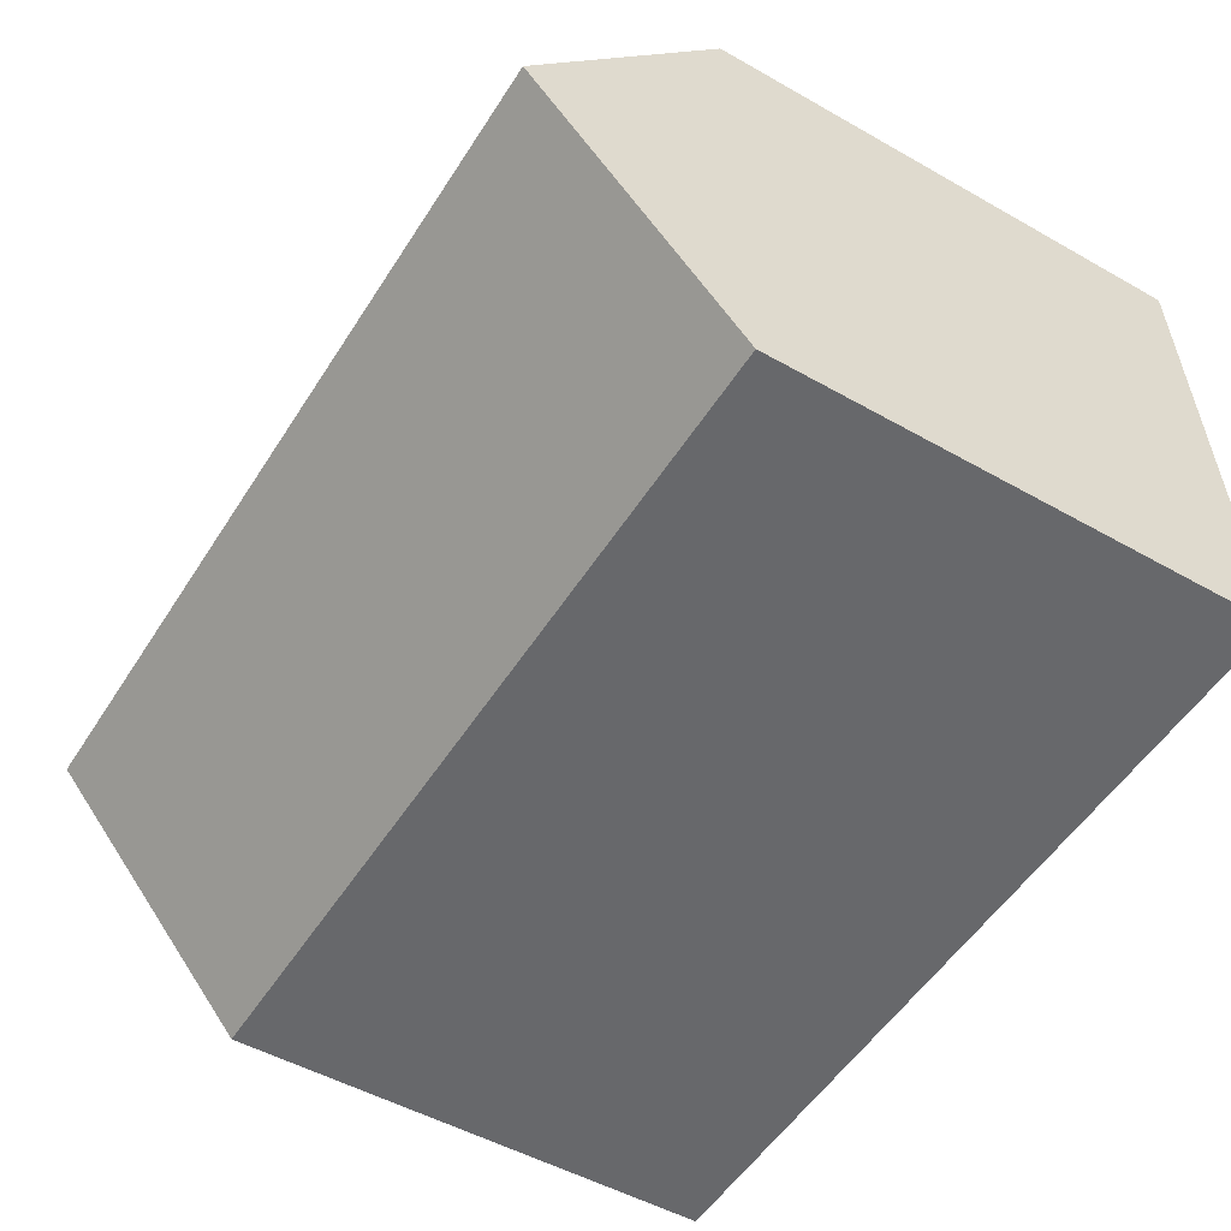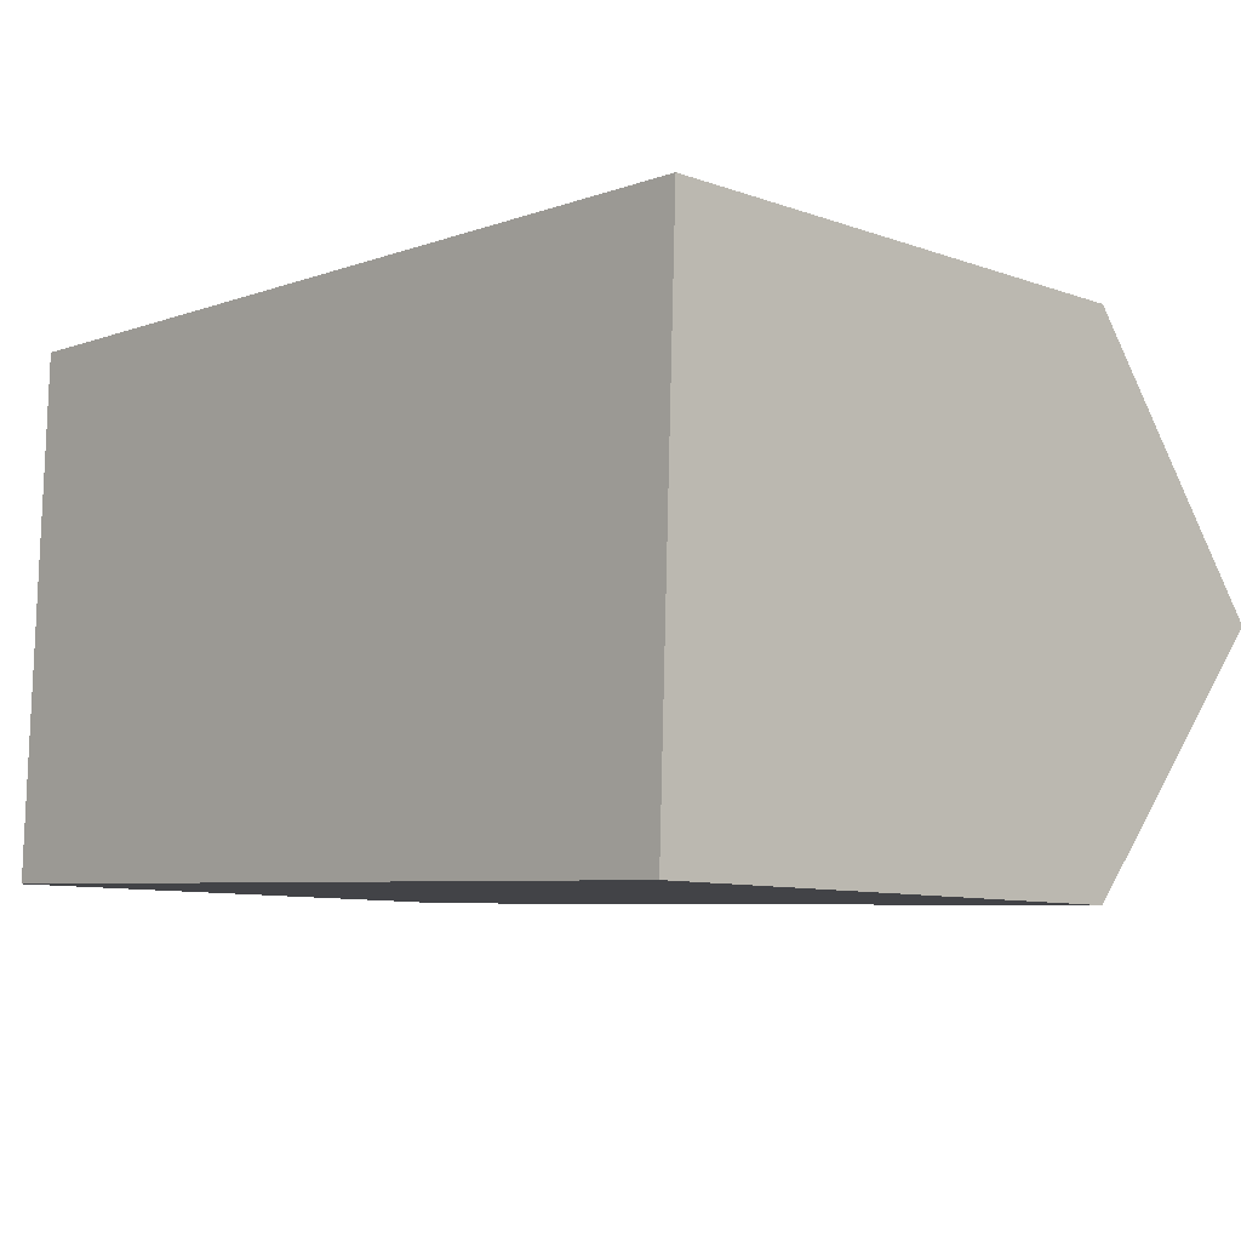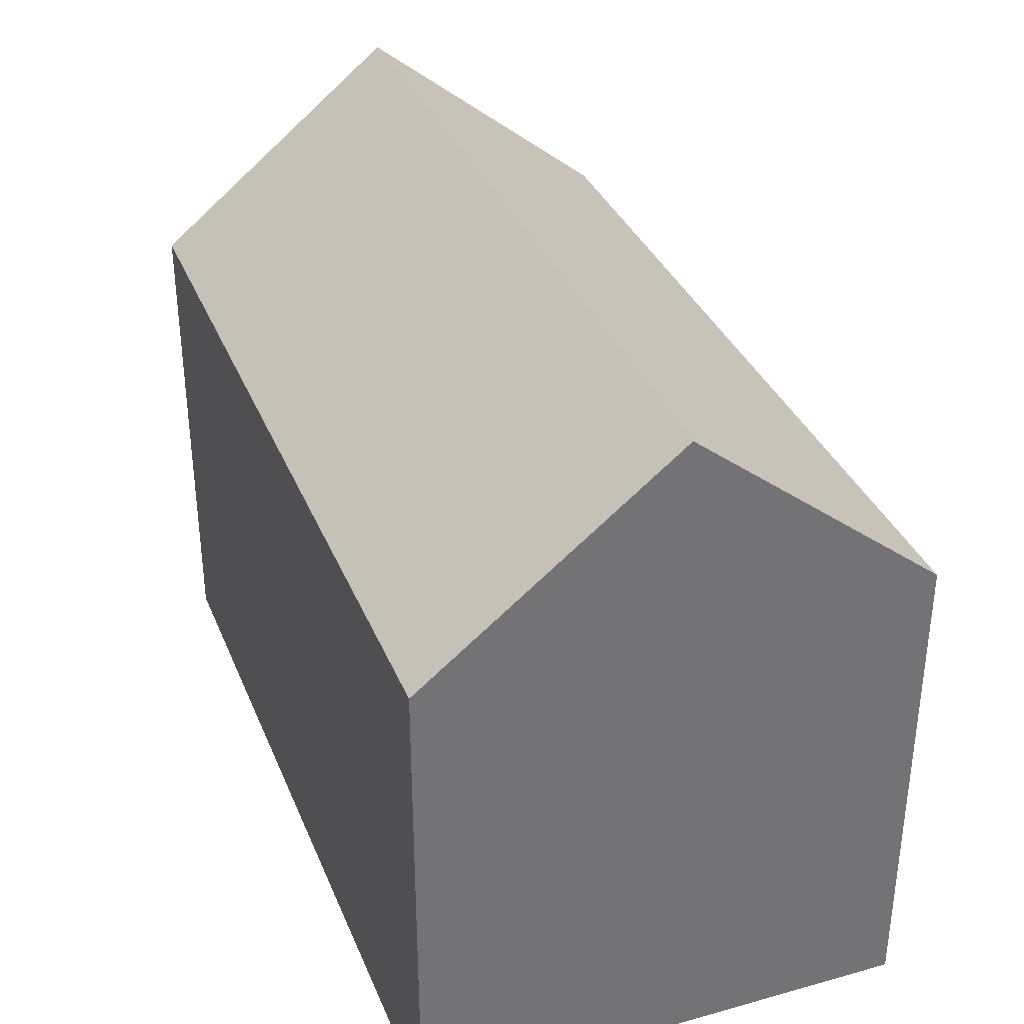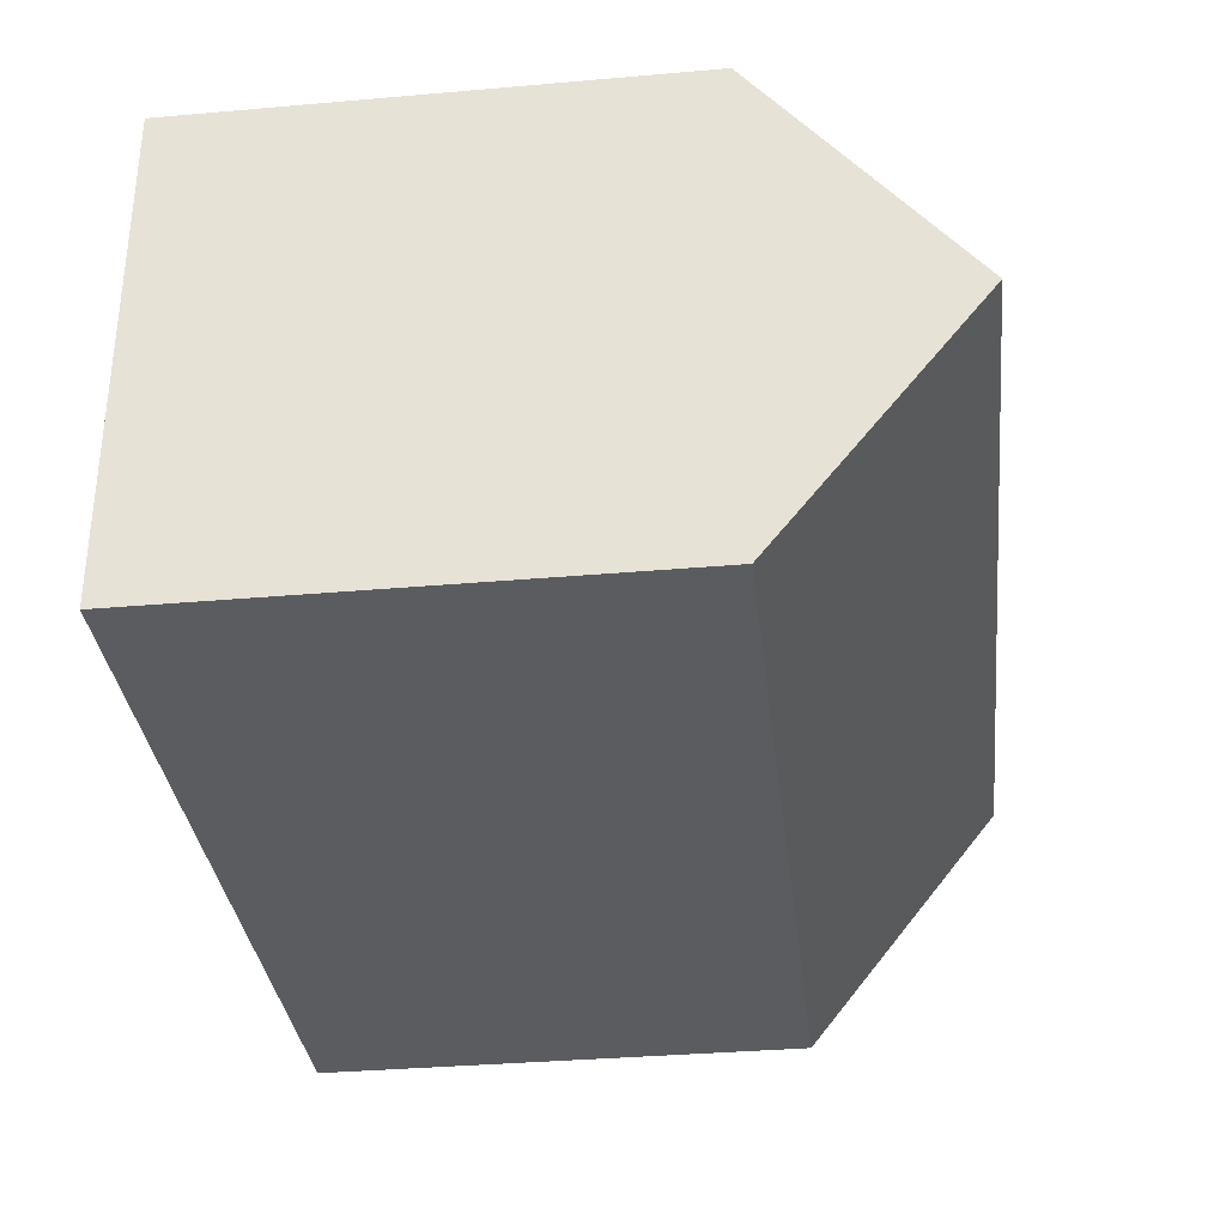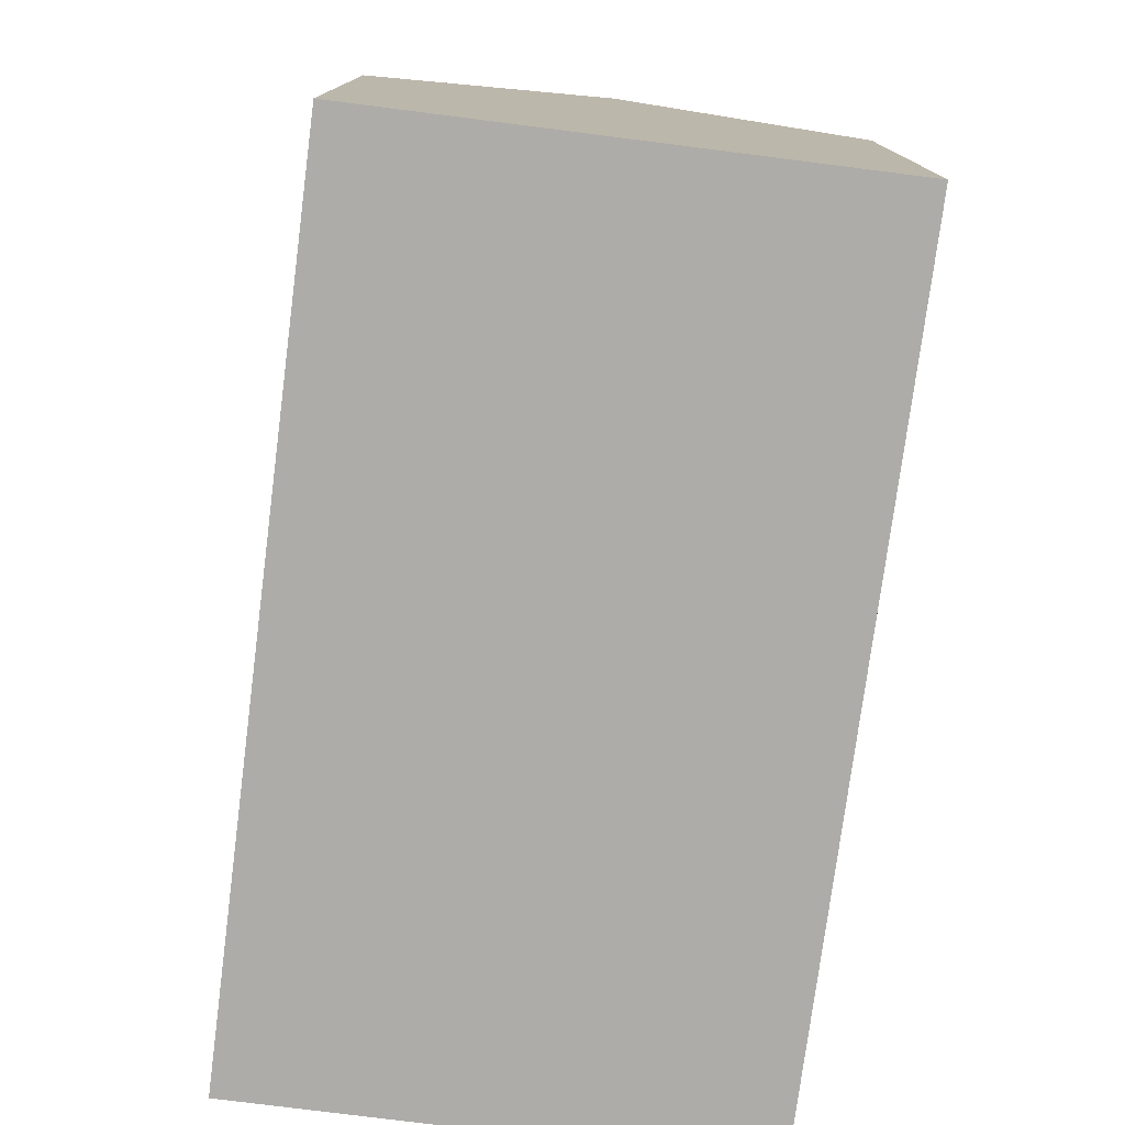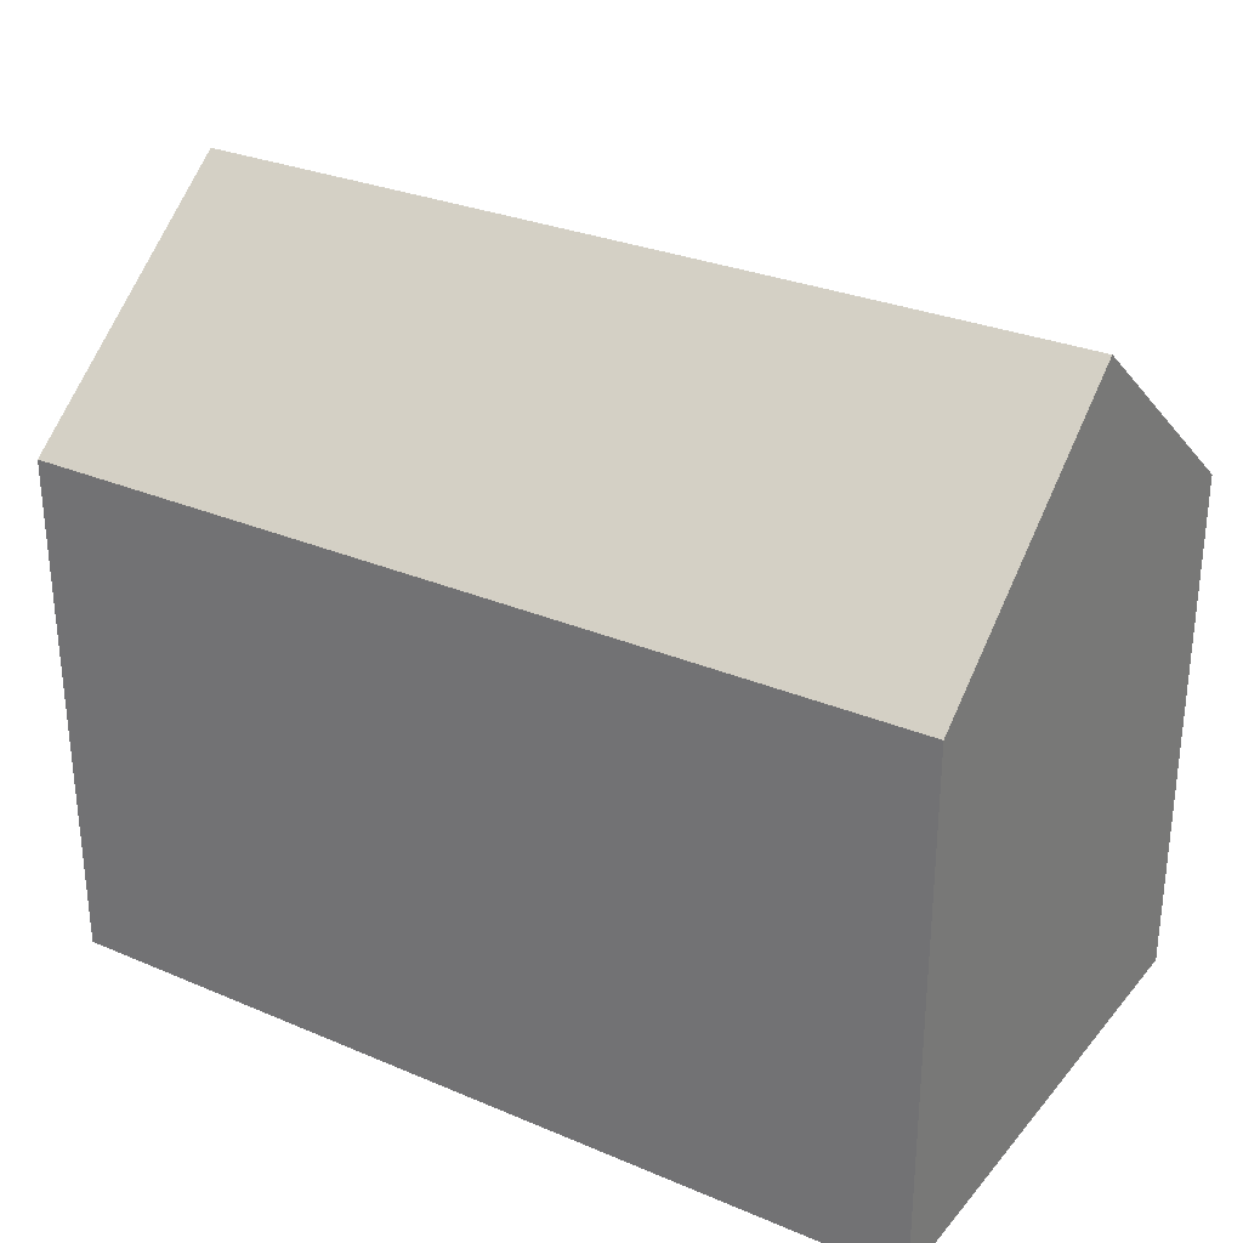
<metadata>
{"format":"obj","ext":"obj","renderer":"f3d","projection":"perspective","resolution":1024,"background":"white","views":[{"elev":-50.4,"azim":-121.9,"up":"+Z"},{"elev":-9.1,"azim":47.1,"up":"+Z"},{"elev":35.0,"azim":71.8,"up":"+Y"},{"elev":-35.9,"azim":96.5,"up":"+Z"},{"elev":-76.9,"azim":84.9,"up":"+Y"},{"elev":29.1,"azim":34.4,"up":"+Y"}]}
</metadata>
<code>
v  0 10.48 6.416e-16
v  18.05 14.71 4.543
v  17.86 10.48 -0.718
v  0.2 14.71 5.261
v  7.65 10.48 10.23
v  0.399 10.48 10.52
v  10.83 10.48 10.11
v  18.25 10.47 9.812
v  0.399 -6.439e-16 10.52
v  7.65 -6.264e-16 10.23
v  10.83 -6.188e-16 10.11
v  18.25 -6.008e-16 9.812
v  17.86 4.396e-17 -0.718
v  18.05 -2.782e-16 4.543
v  0 0 0
v  0.2 -3.221e-16 5.261
g defaultobject
f 1 2 3
f 2 1 4
f 5 4 6
f 4 5 2
f 2 5 7
f 2 7 8
f 9 5 6
f 5 9 7
f 7 9 8
f 8 9 10
f 8 10 11
f 8 11 12
f 8 3 2
f 3 8 12
f 3 12 13
f 13 12 14
f 13 1 3
f 1 13 15
f 1 6 4
f 6 1 9
f 9 1 16
f 16 1 15
f 11 14 12
f 14 11 13
f 13 11 15
f 15 11 10
f 15 10 16
f 16 10 9

</code>
